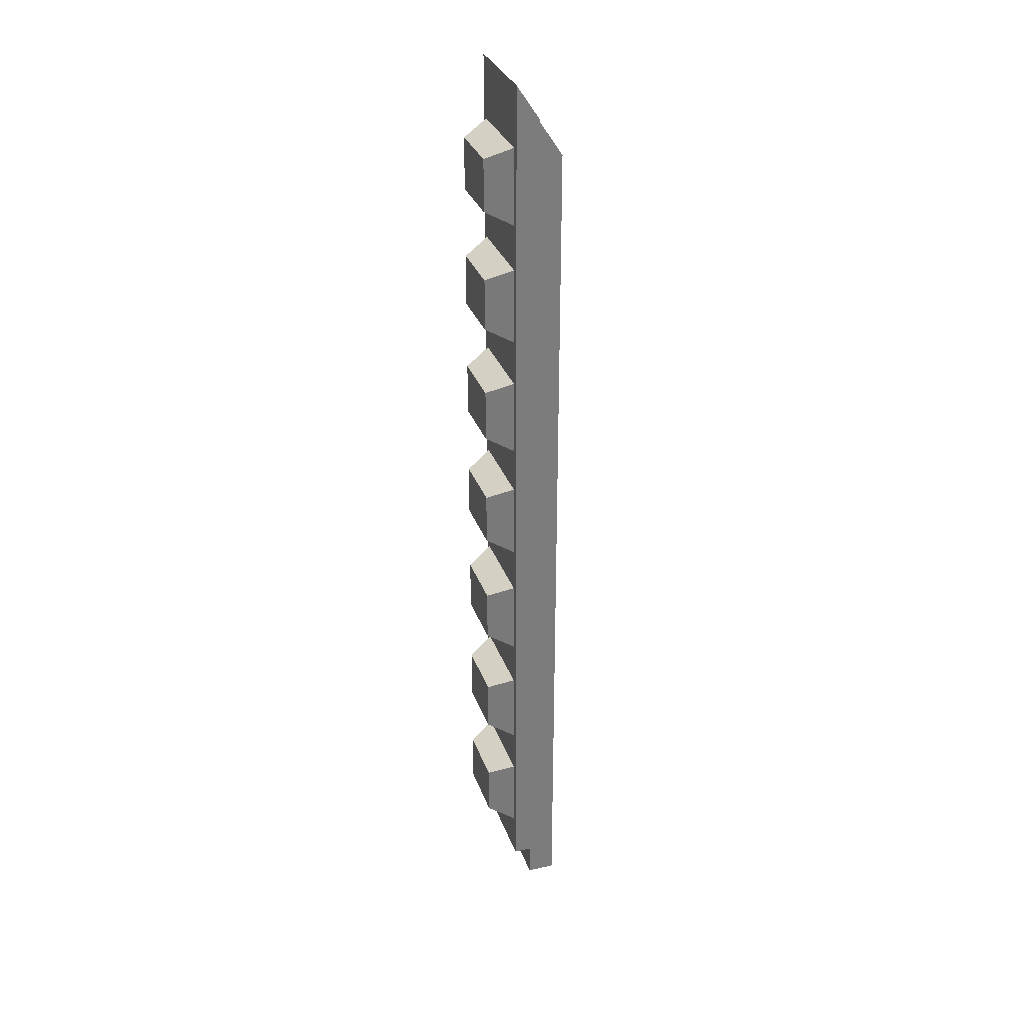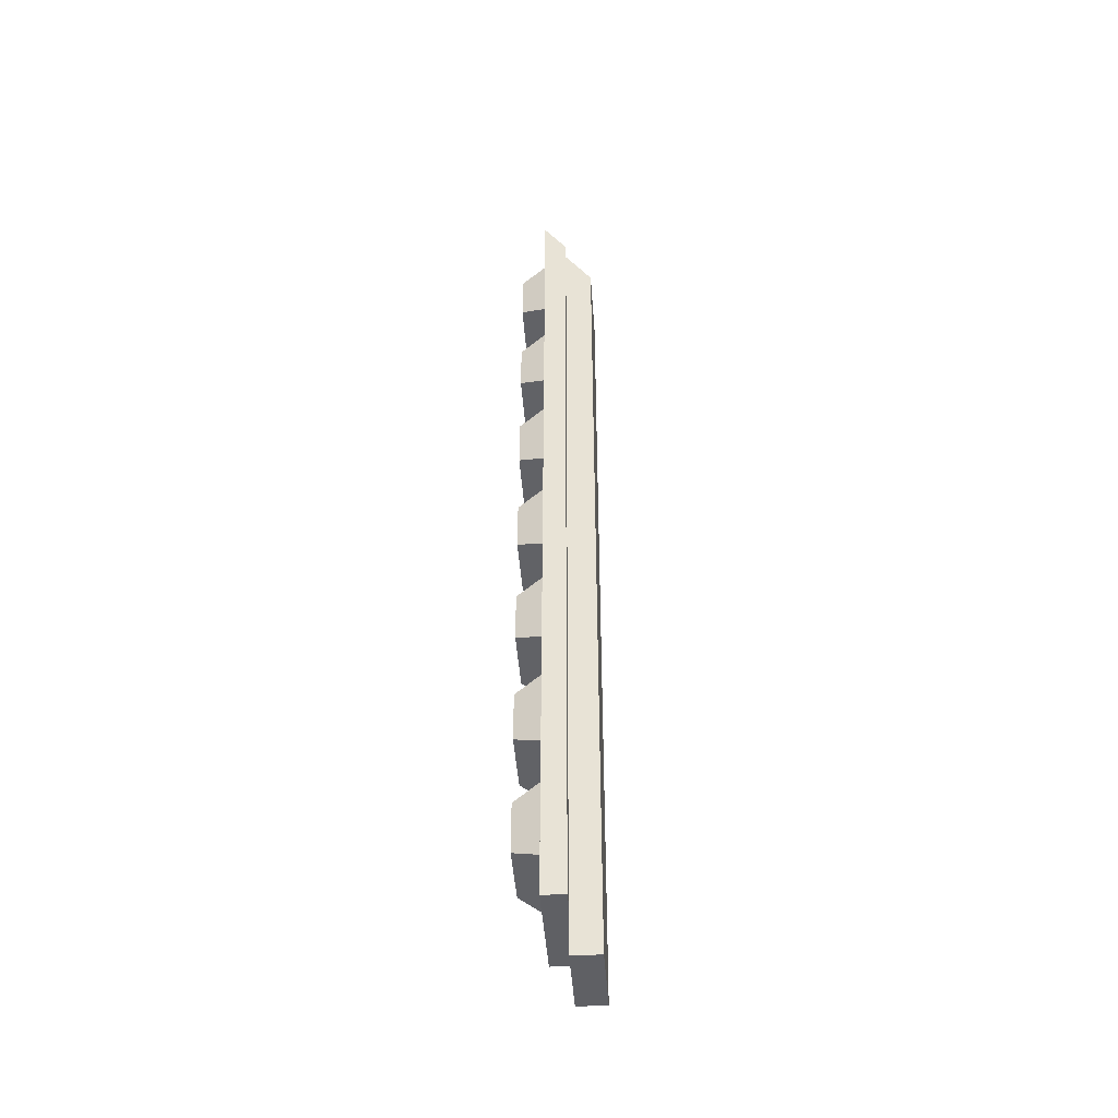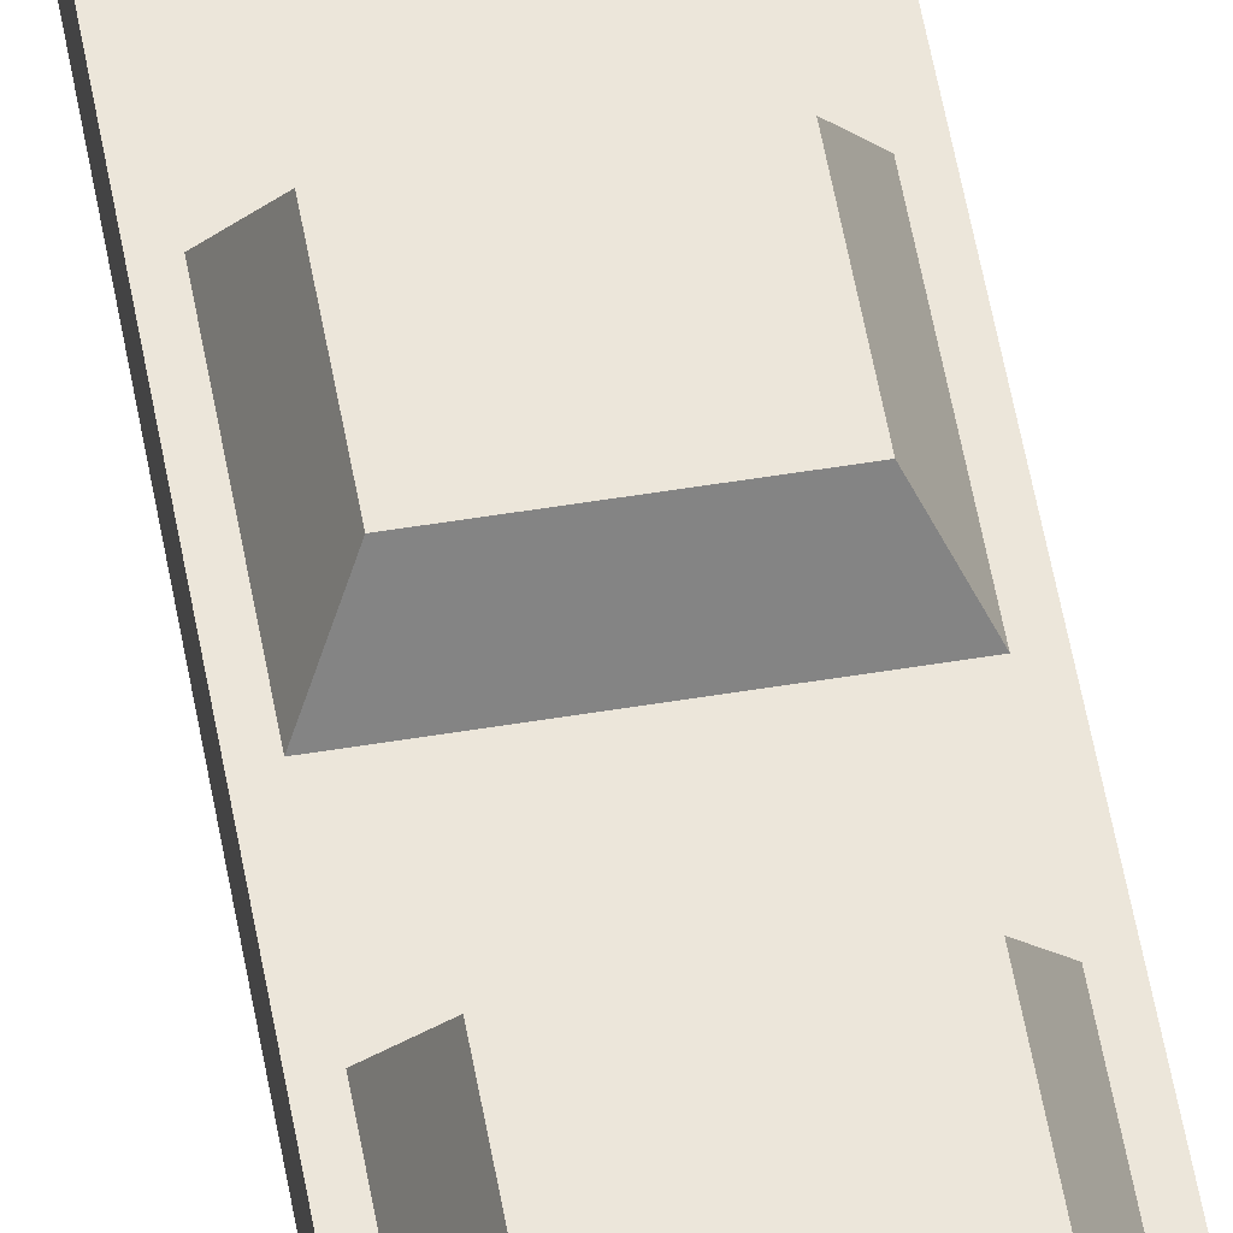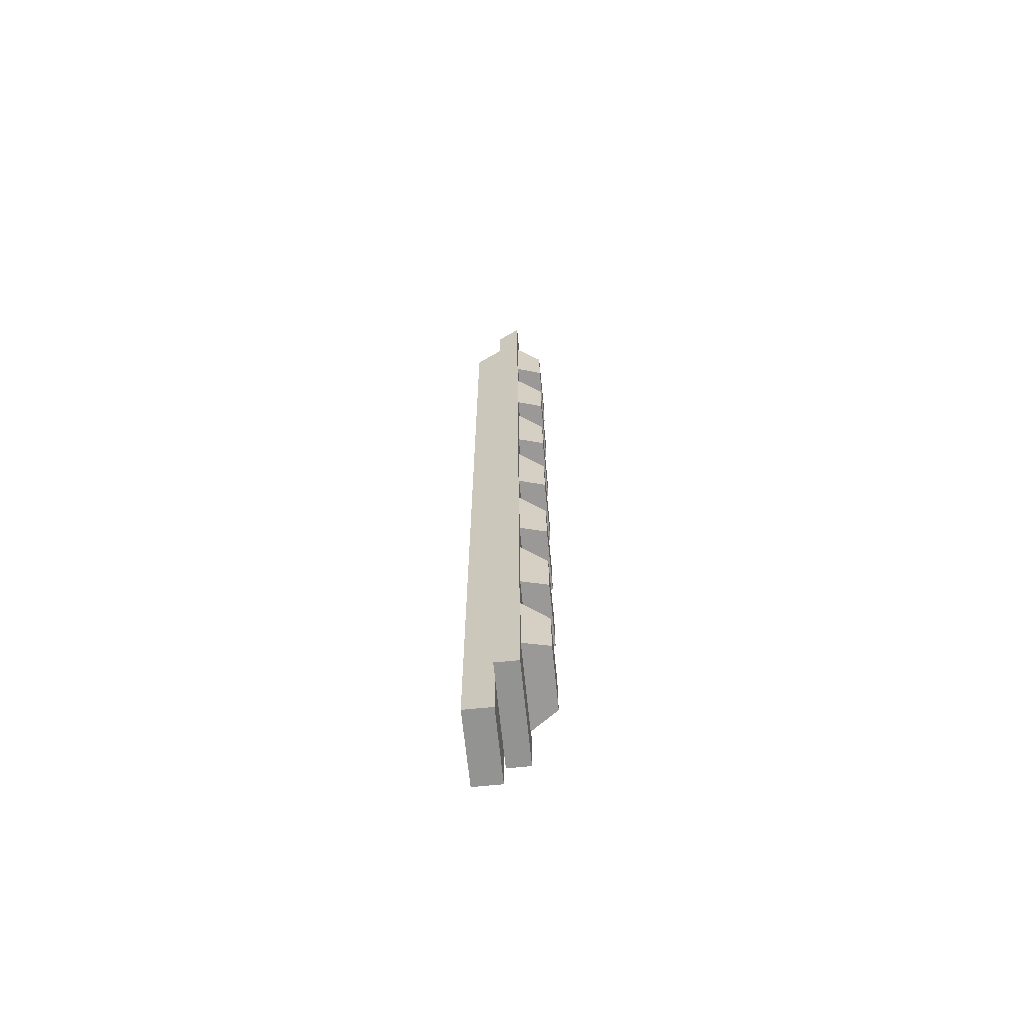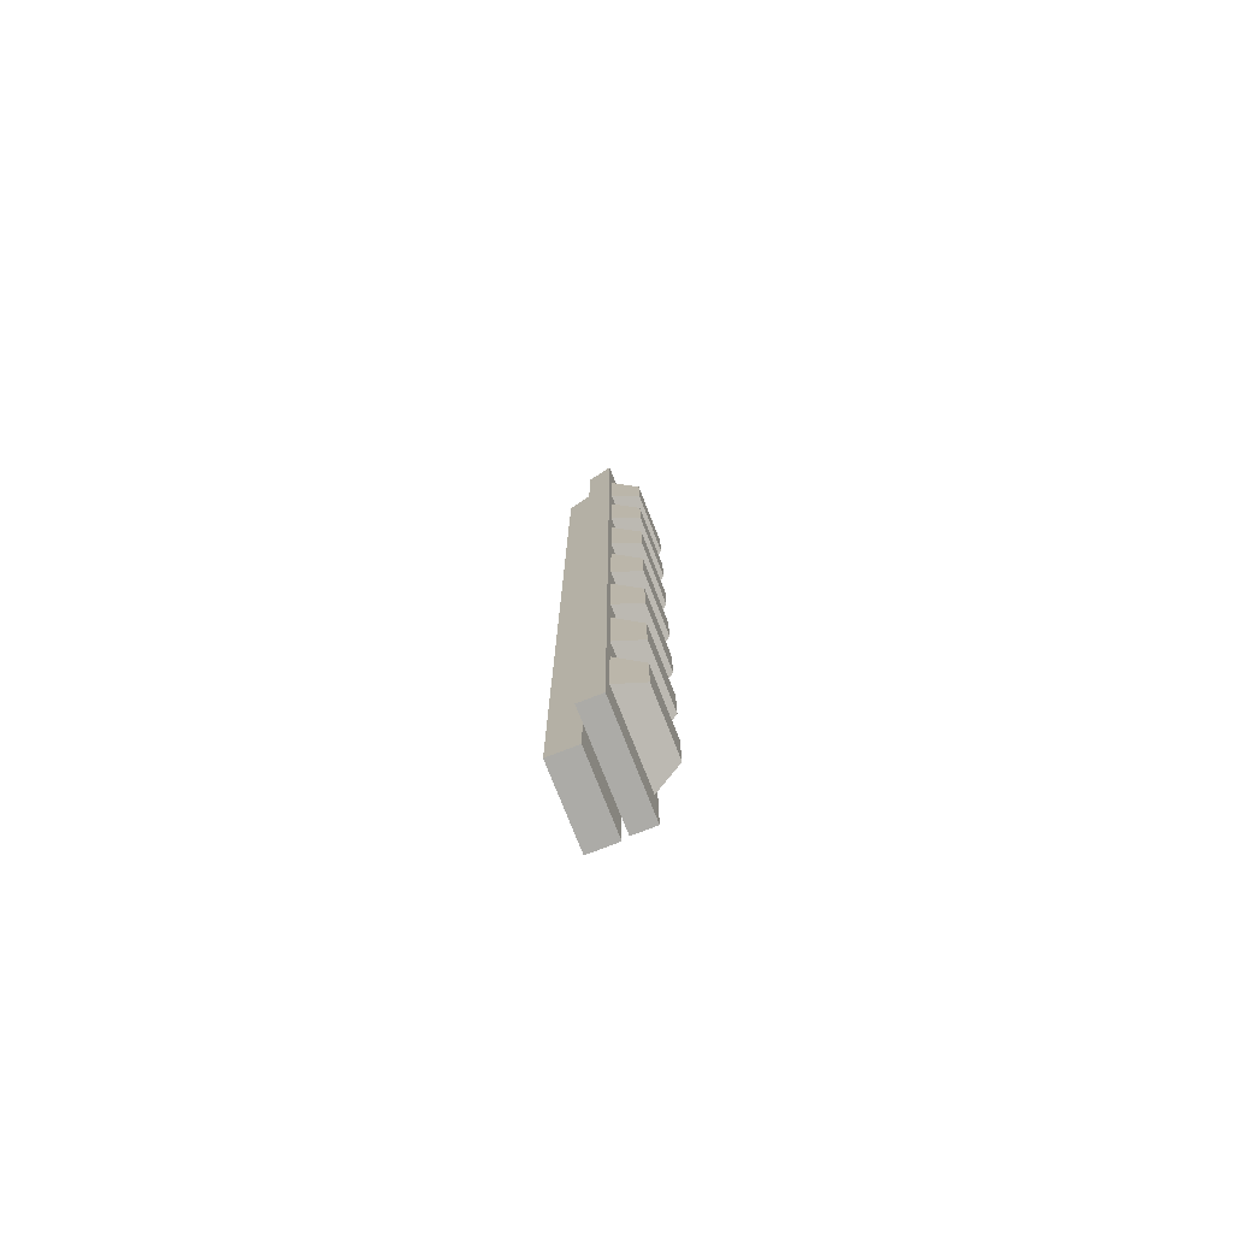
<metadata>
{"format":"obj","ext":"obj","renderer":"f3d","projection":"perspective","resolution":1024,"background":"white","views":[{"elev":31.1,"azim":72.3,"up":"+Y"},{"elev":-45.2,"azim":94.1,"up":"+Y"},{"elev":54.4,"azim":-9.9,"up":"+Z"},{"elev":-66.7,"azim":-84.2,"up":"+Y"},{"elev":-76.3,"azim":-68.6,"up":"+Y"}]}
</metadata>
<code>
v  4.347 26.18 78.46
v  6 24.53 74.92
v  4.347 33.29 78.46
v  4.347 33.29 78.46
v  6 24.53 74.92
v  6 34.94 74.92
v  4.347 9.583 78.46
v  6 7.93 74.92
v  4.347 16.69 78.46
v  4.347 16.69 78.46
v  6 7.93 74.92
v  6 18.34 74.92
v  4.347 -7.017 78.46
v  6 -8.67 74.92
v  4.347 0.08526 78.46
v  4.347 0.08526 78.46
v  6 -8.67 74.92
v  6 1.738 74.92
v  4.347 -23.62 78.46
v  6 -25.27 74.92
v  4.347 -16.51 78.46
v  4.347 -16.51 78.46
v  6 -25.27 74.92
v  6 -14.86 74.92
v  4.347 -40.22 78.46
v  6 -41.87 74.92
v  4.347 -33.11 78.46
v  4.347 -33.11 78.46
v  6 -41.87 74.92
v  6 -31.46 74.92
v  4.347 -56.82 78.46
v  6 -58.47 74.92
v  4.347 -49.71 78.46
v  4.347 -49.71 78.46
v  6 -58.47 74.92
v  6 -48.06 74.92
v  4.347 -73.42 78.46
v  6 -75.07 74.92
v  4.347 -66.31 78.46
v  4.347 -66.31 78.46
v  6 -75.07 74.92
v  6 -64.66 74.92
v  5 -81.21 71.85
v  5 38.61 71.85
v  7 -81.21 71.85
v  7 -81.21 71.85
v  5 38.61 71.85
v  7 38.61 71.85
v  7 43.25 74.92
v  7 -81.21 74.92
v  7 38.61 71.85
v  7 38.61 71.85
v  7 -81.21 74.92
v  7 -81.21 71.85
v  5 -87.81 71.85
v  5 -87.81 68.1
v  5 -81.21 71.85
v  5 -81.21 71.85
v  5 -87.81 68.1
v  5 32.94 68.1
v  5 -81.21 71.85
v  5 32.94 68.1
v  5 38.61 71.85
v  -6 34.94 74.92
v  -4.347 33.29 78.46
v  6 34.94 74.92
v  6 34.94 74.92
v  -4.347 33.29 78.46
v  4.347 33.29 78.46
v  4.347 26.18 78.46
v  -4.347 26.18 78.46
v  6 24.53 74.92
v  6 24.53 74.92
v  -4.347 26.18 78.46
v  -6 24.53 74.92
v  -4.347 33.29 78.46
v  -4.347 26.18 78.46
v  4.347 33.29 78.46
v  4.347 33.29 78.46
v  -4.347 26.18 78.46
v  4.347 26.18 78.46
v  -4.347 26.18 78.46
v  -4.347 33.29 78.46
v  -6 24.53 74.92
v  -6 24.53 74.92
v  -4.347 33.29 78.46
v  -6 34.94 74.92
v  -6 18.34 74.92
v  -4.347 16.69 78.46
v  6 18.34 74.92
v  6 18.34 74.92
v  -4.347 16.69 78.46
v  4.347 16.69 78.46
v  4.347 9.583 78.46
v  -4.347 9.583 78.46
v  6 7.93 74.92
v  6 7.93 74.92
v  -4.347 9.583 78.46
v  -6 7.93 74.92
v  -4.347 16.69 78.46
v  -4.347 9.583 78.46
v  4.347 16.69 78.46
v  4.347 16.69 78.46
v  -4.347 9.583 78.46
v  4.347 9.583 78.46
v  -4.347 9.583 78.46
v  -4.347 16.69 78.46
v  -6 7.93 74.92
v  -6 7.93 74.92
v  -4.347 16.69 78.46
v  -6 18.34 74.92
v  -6 1.738 74.92
v  -4.347 0.08526 78.46
v  6 1.738 74.92
v  6 1.738 74.92
v  -4.347 0.08526 78.46
v  4.347 0.08526 78.46
v  4.347 -7.017 78.46
v  -4.347 -7.017 78.46
v  6 -8.67 74.92
v  6 -8.67 74.92
v  -4.347 -7.017 78.46
v  -6 -8.67 74.92
v  -4.347 0.08526 78.46
v  -4.347 -7.017 78.46
v  4.347 0.08526 78.46
v  4.347 0.08526 78.46
v  -4.347 -7.017 78.46
v  4.347 -7.017 78.46
v  -4.347 -7.017 78.46
v  -4.347 0.08526 78.46
v  -6 -8.67 74.92
v  -6 -8.67 74.92
v  -4.347 0.08526 78.46
v  -6 1.738 74.92
v  -6 -14.86 74.92
v  -4.347 -16.51 78.46
v  6 -14.86 74.92
v  6 -14.86 74.92
v  -4.347 -16.51 78.46
v  4.347 -16.51 78.46
v  4.347 -23.62 78.46
v  -4.347 -23.62 78.46
v  6 -25.27 74.92
v  6 -25.27 74.92
v  -4.347 -23.62 78.46
v  -6 -25.27 74.92
v  -4.347 -16.51 78.46
v  -4.347 -23.62 78.46
v  4.347 -16.51 78.46
v  4.347 -16.51 78.46
v  -4.347 -23.62 78.46
v  4.347 -23.62 78.46
v  -4.347 -23.62 78.46
v  -4.347 -16.51 78.46
v  -6 -25.27 74.92
v  -6 -25.27 74.92
v  -4.347 -16.51 78.46
v  -6 -14.86 74.92
v  -6 -31.46 74.92
v  -4.347 -33.11 78.46
v  6 -31.46 74.92
v  6 -31.46 74.92
v  -4.347 -33.11 78.46
v  4.347 -33.11 78.46
v  4.347 -40.22 78.46
v  -4.347 -40.22 78.46
v  6 -41.87 74.92
v  6 -41.87 74.92
v  -4.347 -40.22 78.46
v  -6 -41.87 74.92
v  -4.347 -33.11 78.46
v  -4.347 -40.22 78.46
v  4.347 -33.11 78.46
v  4.347 -33.11 78.46
v  -4.347 -40.22 78.46
v  4.347 -40.22 78.46
v  -4.347 -40.22 78.46
v  -4.347 -33.11 78.46
v  -6 -41.87 74.92
v  -6 -41.87 74.92
v  -4.347 -33.11 78.46
v  -6 -31.46 74.92
v  -6 -48.06 74.92
v  -4.347 -49.71 78.46
v  6 -48.06 74.92
v  6 -48.06 74.92
v  -4.347 -49.71 78.46
v  4.347 -49.71 78.46
v  4.347 -56.82 78.46
v  -4.347 -56.82 78.46
v  6 -58.47 74.92
v  6 -58.47 74.92
v  -4.347 -56.82 78.46
v  -6 -58.47 74.92
v  -4.347 -49.71 78.46
v  -4.347 -56.82 78.46
v  4.347 -49.71 78.46
v  4.347 -49.71 78.46
v  -4.347 -56.82 78.46
v  4.347 -56.82 78.46
v  -4.347 -56.82 78.46
v  -4.347 -49.71 78.46
v  -6 -58.47 74.92
v  -6 -58.47 74.92
v  -4.347 -49.71 78.46
v  -6 -48.06 74.92
v  -6 -64.66 74.92
v  -4.347 -66.31 78.46
v  6 -64.66 74.92
v  6 -64.66 74.92
v  -4.347 -66.31 78.46
v  4.347 -66.31 78.46
v  4.347 -73.42 78.46
v  -4.347 -73.42 78.46
v  6 -75.07 74.92
v  6 -75.07 74.92
v  -4.347 -73.42 78.46
v  -6 -75.07 74.92
v  -4.347 -66.31 78.46
v  -4.347 -73.42 78.46
v  4.347 -66.31 78.46
v  4.347 -66.31 78.46
v  -4.347 -73.42 78.46
v  4.347 -73.42 78.46
v  -4.347 -73.42 78.46
v  -4.347 -66.31 78.46
v  -6 -75.07 74.92
v  -6 -75.07 74.92
v  -4.347 -66.31 78.46
v  -6 -64.66 74.92
v  -5 38.61 71.85
v  -5 -81.21 71.85
v  -7 38.61 71.85
v  -7 38.61 71.85
v  -5 -81.21 71.85
v  -7 -81.21 71.85
v  -7 -81.21 74.92
v  -5 -81.21 71.85
v  7 -81.21 74.92
v  7 -81.21 74.92
v  -5 -81.21 71.85
v  5 -81.21 71.85
v  7 -81.21 74.92
v  5 -81.21 71.85
v  7 -81.21 71.85
v  -7 -81.21 74.92
v  -7 -81.21 71.85
v  -5 -81.21 71.85
v  -6 -8.67 74.92
v  -6 -14.86 74.92
v  6 -8.67 74.92
v  6 -8.67 74.92
v  -6 -14.86 74.92
v  6 -14.86 74.92
v  6 -8.67 74.92
v  6 -14.86 74.92
v  7 43.25 74.92
v  7 43.25 74.92
v  6 -14.86 74.92
v  7 -81.21 74.92
v  7 -81.21 74.92
v  6 -14.86 74.92
v  6 -25.27 74.92
v  7 -81.21 74.92
v  6 -25.27 74.92
v  6 -31.46 74.92
v  6 -31.46 74.92
v  6 -25.27 74.92
v  -6 -31.46 74.92
v  -6 -31.46 74.92
v  6 -25.27 74.92
v  -6 -25.27 74.92
v  -6 -31.46 74.92
v  -6 -25.27 74.92
v  -7 -81.21 74.92
v  -7 -81.21 74.92
v  -6 -25.27 74.92
v  -6 -14.86 74.92
v  -7 -81.21 74.92
v  -6 -14.86 74.92
v  -7 43.25 74.92
v  -7 43.25 74.92
v  -6 -14.86 74.92
v  -6 -8.67 74.92
v  -7 43.25 74.92
v  -6 -8.67 74.92
v  -6 1.738 74.92
v  6 1.738 74.92
v  6 7.93 74.92
v  -6 1.738 74.92
v  -6 1.738 74.92
v  6 7.93 74.92
v  -6 7.93 74.92
v  -6 1.738 74.92
v  -6 7.93 74.92
v  -7 43.25 74.92
v  -7 43.25 74.92
v  -6 7.93 74.92
v  -6 18.34 74.92
v  -7 43.25 74.92
v  -6 18.34 74.92
v  -6 24.53 74.92
v  -6 24.53 74.92
v  -6 18.34 74.92
v  6 24.53 74.92
v  6 24.53 74.92
v  -6 18.34 74.92
v  6 18.34 74.92
v  6 24.53 74.92
v  6 18.34 74.92
v  7 43.25 74.92
v  7 43.25 74.92
v  6 18.34 74.92
v  6 7.93 74.92
v  7 43.25 74.92
v  6 7.93 74.92
v  6 1.738 74.92
v  6 1.738 74.92
v  6 -8.67 74.92
v  7 43.25 74.92
v  -6 24.53 74.92
v  -6 34.94 74.92
v  -7 43.25 74.92
v  -7 43.25 74.92
v  -6 34.94 74.92
v  7 43.25 74.92
v  7 43.25 74.92
v  -6 34.94 74.92
v  6 34.94 74.92
v  7 43.25 74.92
v  6 34.94 74.92
v  6 24.53 74.92
v  6 -31.46 74.92
v  6 -41.87 74.92
v  7 -81.21 74.92
v  7 -81.21 74.92
v  6 -41.87 74.92
v  6 -48.06 74.92
v  7 -81.21 74.92
v  6 -48.06 74.92
v  6 -58.47 74.92
v  6 -48.06 74.92
v  6 -41.87 74.92
v  -6 -48.06 74.92
v  -6 -48.06 74.92
v  6 -41.87 74.92
v  -6 -41.87 74.92
v  -6 -48.06 74.92
v  -6 -41.87 74.92
v  -7 -81.21 74.92
v  -7 -81.21 74.92
v  -6 -41.87 74.92
v  -6 -31.46 74.92
v  7 -81.21 74.92
v  -6 -75.07 74.92
v  -7 -81.21 74.92
v  -7 -81.21 74.92
v  -6 -75.07 74.92
v  -6 -64.66 74.92
v  -7 -81.21 74.92
v  -6 -64.66 74.92
v  -6 -58.47 74.92
v  -6 -58.47 74.92
v  -6 -64.66 74.92
v  6 -58.47 74.92
v  6 -58.47 74.92
v  -6 -64.66 74.92
v  6 -64.66 74.92
v  6 -58.47 74.92
v  6 -64.66 74.92
v  7 -81.21 74.92
v  7 -81.21 74.92
v  6 -64.66 74.92
v  6 -75.07 74.92
v  7 -81.21 74.92
v  6 -75.07 74.92
v  -6 -75.07 74.92
v  -6 -58.47 74.92
v  -6 -48.06 74.92
v  -7 -81.21 74.92
v  -7 43.25 74.92
v  -7 38.61 71.85
v  -7 -81.21 74.92
v  -7 -81.21 74.92
v  -7 38.61 71.85
v  -7 -81.21 71.85
v  -5 -81.21 71.85
v  -5 -87.81 71.85
v  5 -81.21 71.85
v  5 -81.21 71.85
v  -5 -87.81 71.85
v  5 -87.81 71.85
v  -5 -87.81 71.85
v  -5 -87.81 68.1
v  5 -87.81 71.85
v  5 -87.81 71.85
v  -5 -87.81 68.1
v  5 -87.81 68.1
v  -5 32.94 68.1
v  -5 38.61 71.85
v  5 32.94 68.1
v  5 32.94 68.1
v  -5 38.61 71.85
v  5 38.61 71.85
v  5 38.61 71.85
v  -5 38.61 71.85
v  7 43.25 74.92
v  5 38.61 71.85
v  7 43.25 74.92
v  7 38.61 71.85
v  -7 38.61 71.85
v  -7 43.25 74.92
v  -5 38.61 71.85
v  -5 38.61 71.85
v  -7 43.25 74.92
v  7 43.25 74.92
v  -5 -87.81 68.1
v  -5 32.94 68.1
v  5 -87.81 68.1
v  5 -87.81 68.1
v  -5 32.94 68.1
v  5 32.94 68.1
v  -5 38.61 71.85
v  -5 32.94 68.1
v  -5 -81.21 71.85
v  -5 -81.21 71.85
v  -5 32.94 68.1
v  -5 -87.81 68.1
v  -5 -81.21 71.85
v  -5 -87.81 68.1
v  -5 -87.81 71.85
g <STL_BINARY>
f 1 2 3
f 4 5 6
f 7 8 9
f 10 11 12
f 13 14 15
f 16 17 18
f 19 20 21
f 22 23 24
f 25 26 27
f 28 29 30
f 31 32 33
f 34 35 36
f 37 38 39
f 40 41 42
f 43 44 45
f 46 47 48
f 49 50 51
f 52 53 54
f 55 56 57
f 58 59 60
f 61 62 63
f 64 65 66
f 67 68 69
f 70 71 72
f 73 74 75
f 76 77 78
f 79 80 81
f 82 83 84
f 85 86 87
f 88 89 90
f 91 92 93
f 94 95 96
f 97 98 99
f 100 101 102
f 103 104 105
f 106 107 108
f 109 110 111
f 112 113 114
f 115 116 117
f 118 119 120
f 121 122 123
f 124 125 126
f 127 128 129
f 130 131 132
f 133 134 135
f 136 137 138
f 139 140 141
f 142 143 144
f 145 146 147
f 148 149 150
f 151 152 153
f 154 155 156
f 157 158 159
f 160 161 162
f 163 164 165
f 166 167 168
f 169 170 171
f 172 173 174
f 175 176 177
f 178 179 180
f 181 182 183
f 184 185 186
f 187 188 189
f 190 191 192
f 193 194 195
f 196 197 198
f 199 200 201
f 202 203 204
f 205 206 207
f 208 209 210
f 211 212 213
f 214 215 216
f 217 218 219
f 220 221 222
f 223 224 225
f 226 227 228
f 229 230 231
f 232 233 234
f 235 236 237
f 238 239 240
f 241 242 243
f 244 245 246
f 247 248 249
f 250 251 252
f 253 254 255
f 256 257 258
f 259 260 261
f 262 263 264
f 265 266 267
f 268 269 270
f 271 272 273
f 274 275 276
f 277 278 279
f 280 281 282
f 283 284 285
f 286 287 288
f 289 290 291
f 292 293 294
f 295 296 297
f 298 299 300
f 301 302 303
f 304 305 306
f 307 308 309
f 310 311 312
f 313 314 315
f 316 317 318
f 319 320 321
f 322 323 324
f 325 326 327
f 328 329 330
f 331 332 333
f 334 335 336
f 337 338 339
f 340 341 342
f 343 344 345
f 346 347 348
f 349 350 351
f 352 353 354
f 355 356 357
f 358 359 360
f 361 362 363
f 364 365 366
f 367 368 369
f 370 371 372
f 373 374 375
f 376 377 378
f 379 380 381
f 382 383 384
f 385 386 387
f 388 389 390
f 391 392 393
f 394 395 396
f 397 398 399
f 400 401 402
f 403 404 405
f 406 407 408
f 409 410 411
f 412 413 414
f 415 416 417
f 418 419 420
f 421 422 423
f 424 425 426
f 427 428 429
f 430 431 432

</code>
